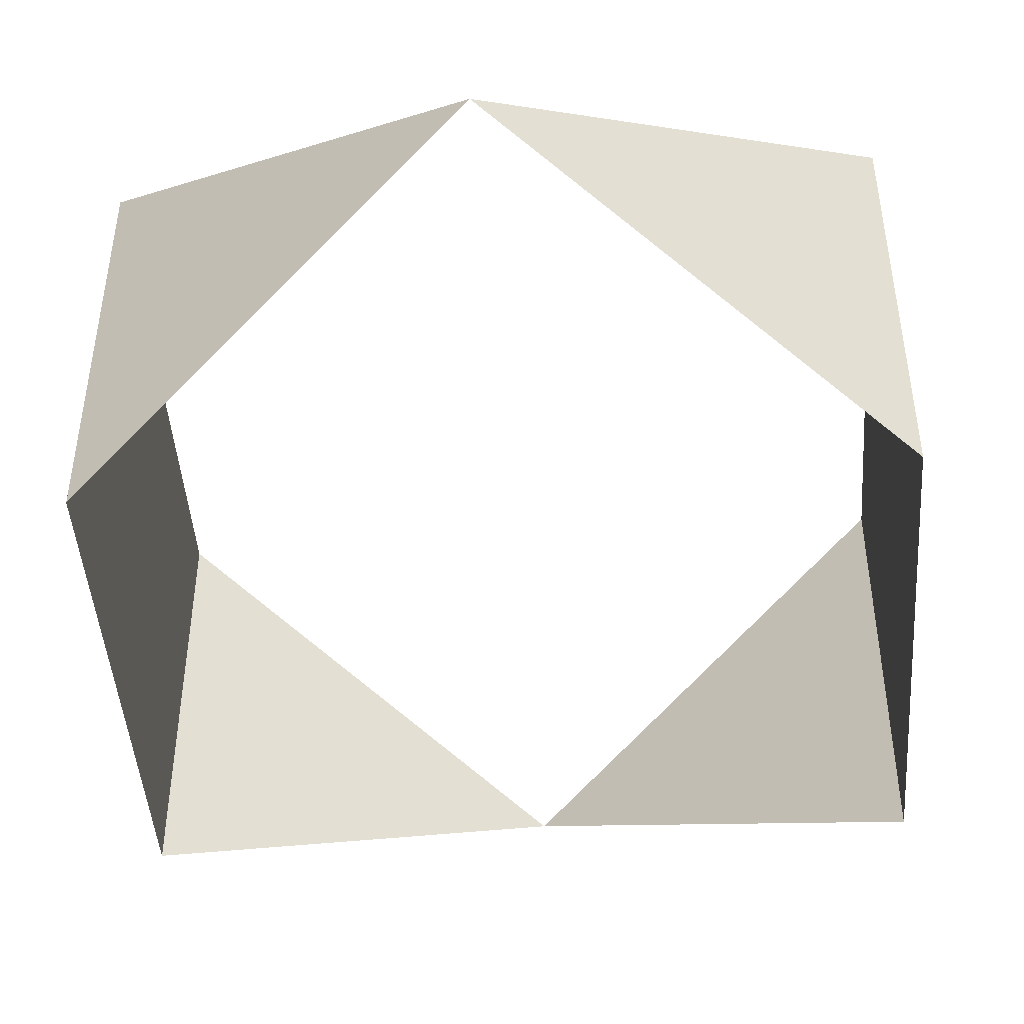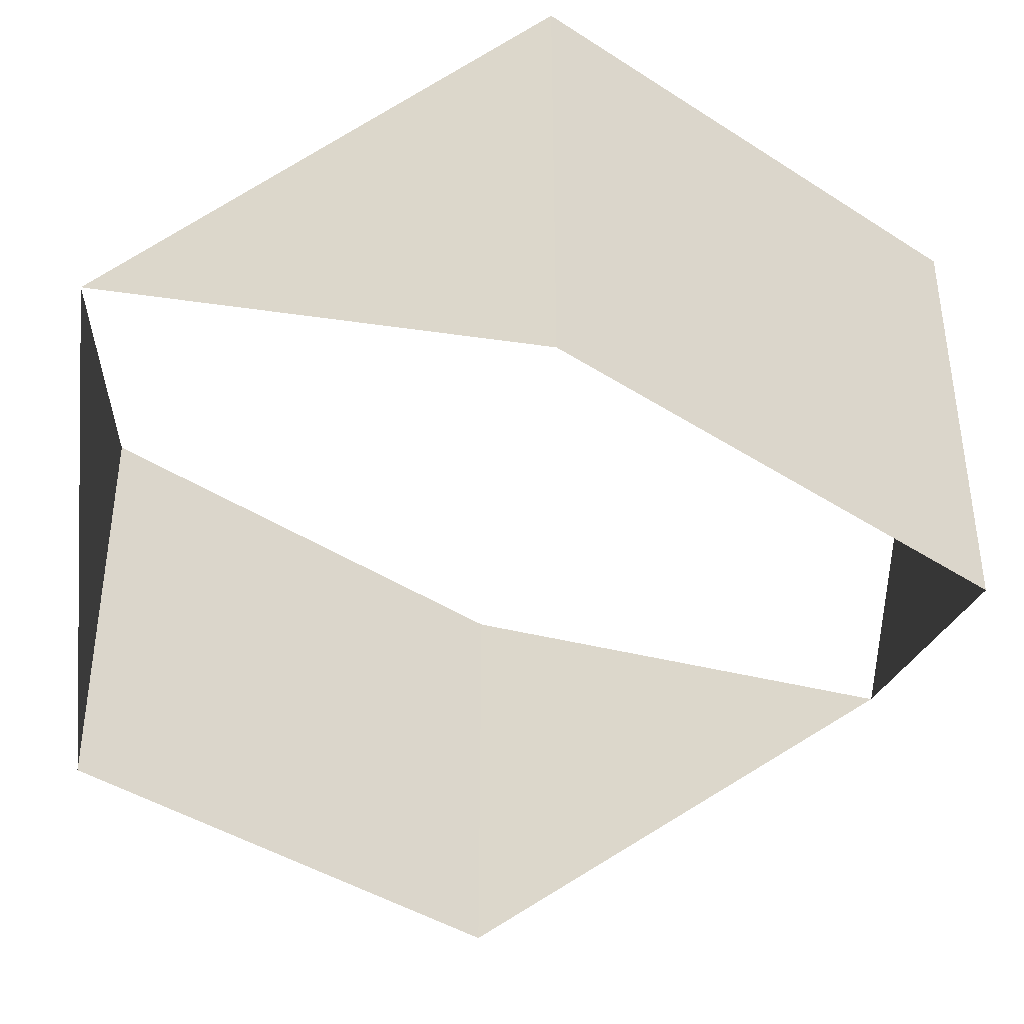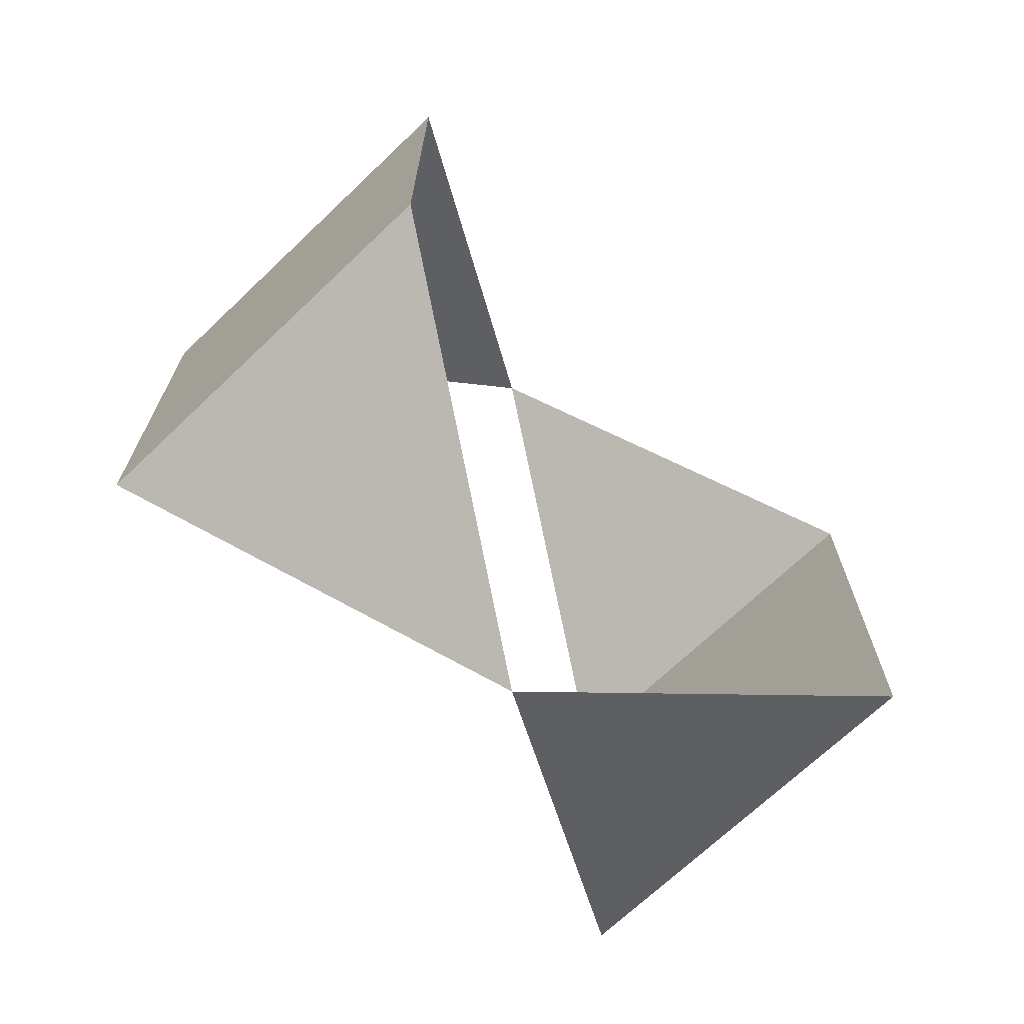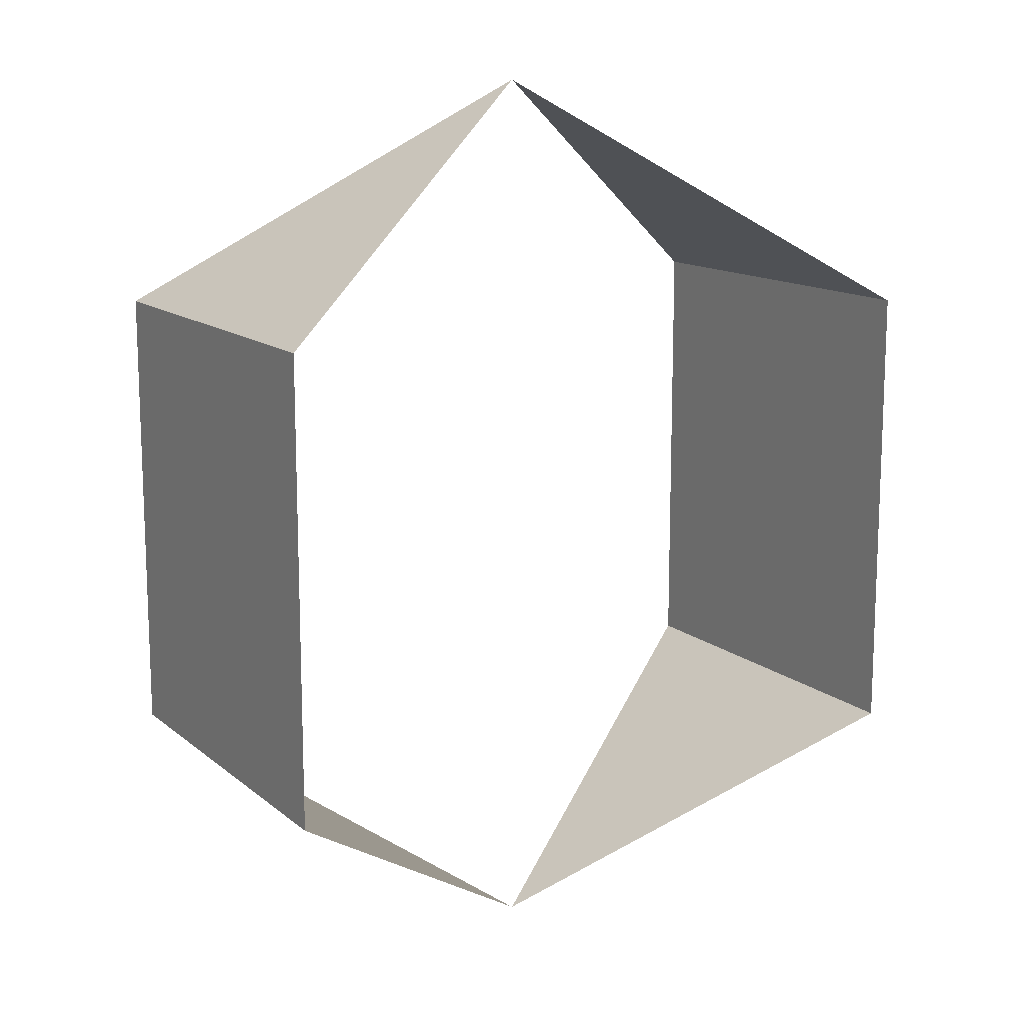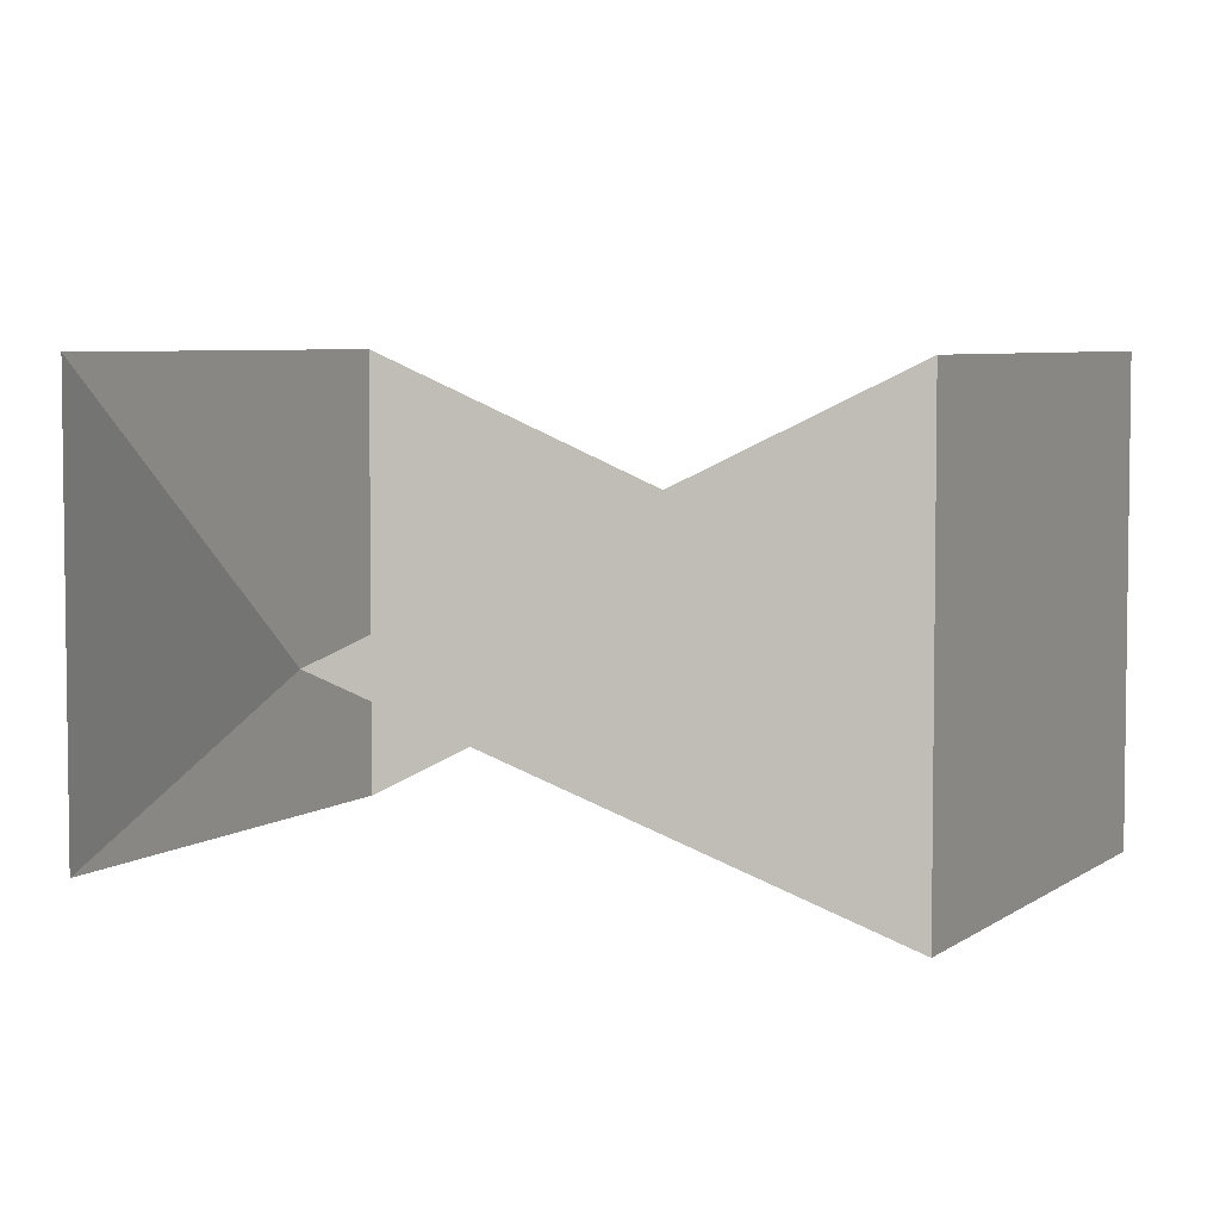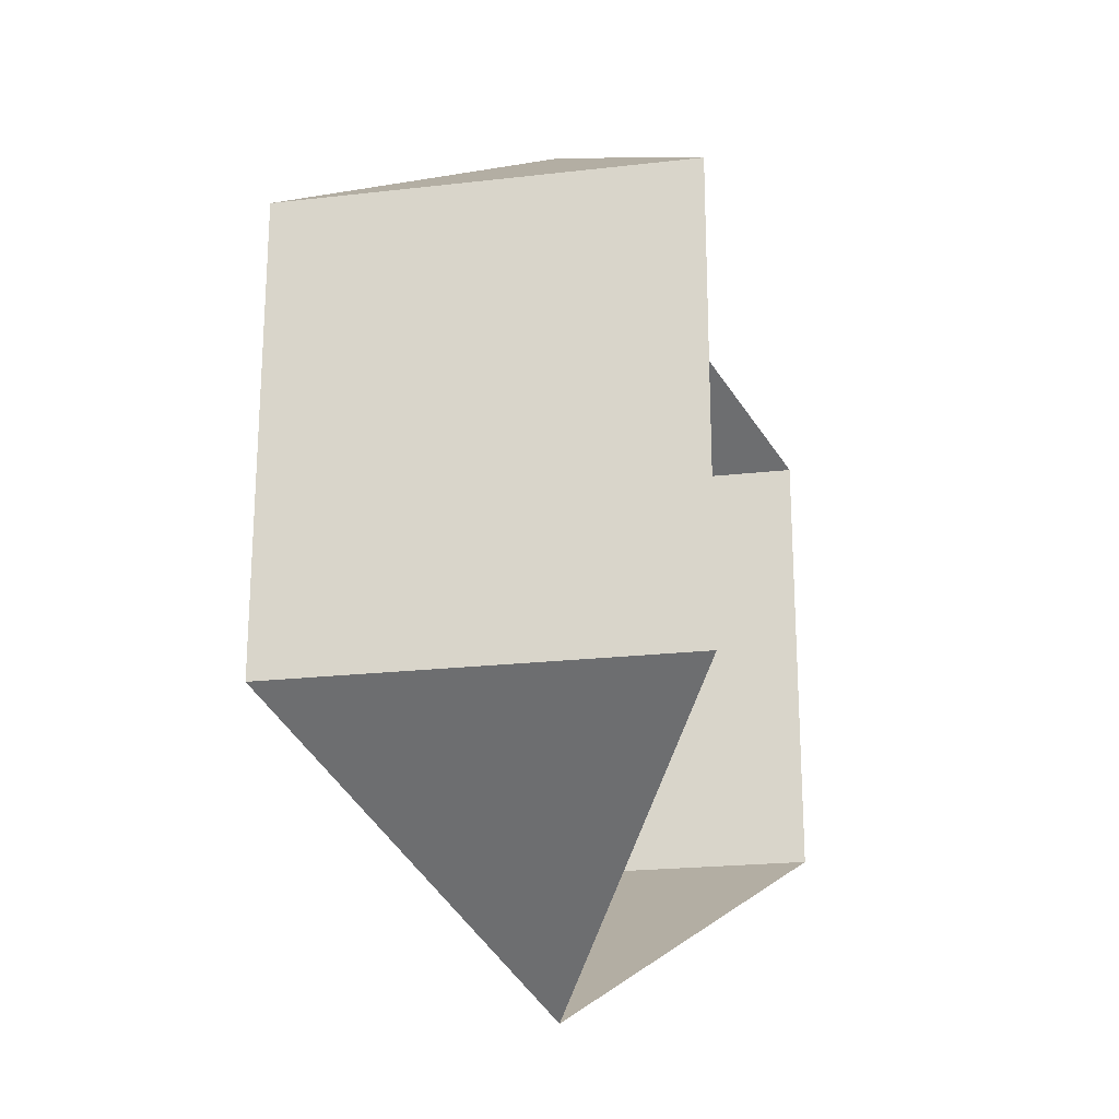
<metadata>
{"format":"obj","ext":"obj","renderer":"f3d","projection":"perspective","resolution":1024,"background":"white","views":[{"elev":-45.8,"azim":4.2,"up":"+Y"},{"elev":-41.3,"azim":51.7,"up":"+Y"},{"elev":-69.8,"azim":-46.4,"up":"+Z"},{"elev":13.4,"azim":149.7,"up":"+Z"},{"elev":5.2,"azim":-154.6,"up":"+Y"},{"elev":-21.8,"azim":-78.6,"up":"+Z"}]}
</metadata>
<code>
o Sphere
v 0.6264 0.3616 0.4176
v 0.6264 0.3616 -0.4176
v 0.6264 -0.3616 0.4176
v 0.6264 -0.3616 -0.4176
v 0 -0 -0.8352
v -0 -0 0.8352
v -0.6264 -0.3616 0.4176
v -0.6264 -0.3616 -0.4176
v -0.6264 0.3616 0.4176
v -0.6264 0.3616 -0.4176
f 5 2 4
f 2 1 3 4
f 1 6 3
f 5 8 10
f 8 7 9 10
f 7 6 9

</code>
